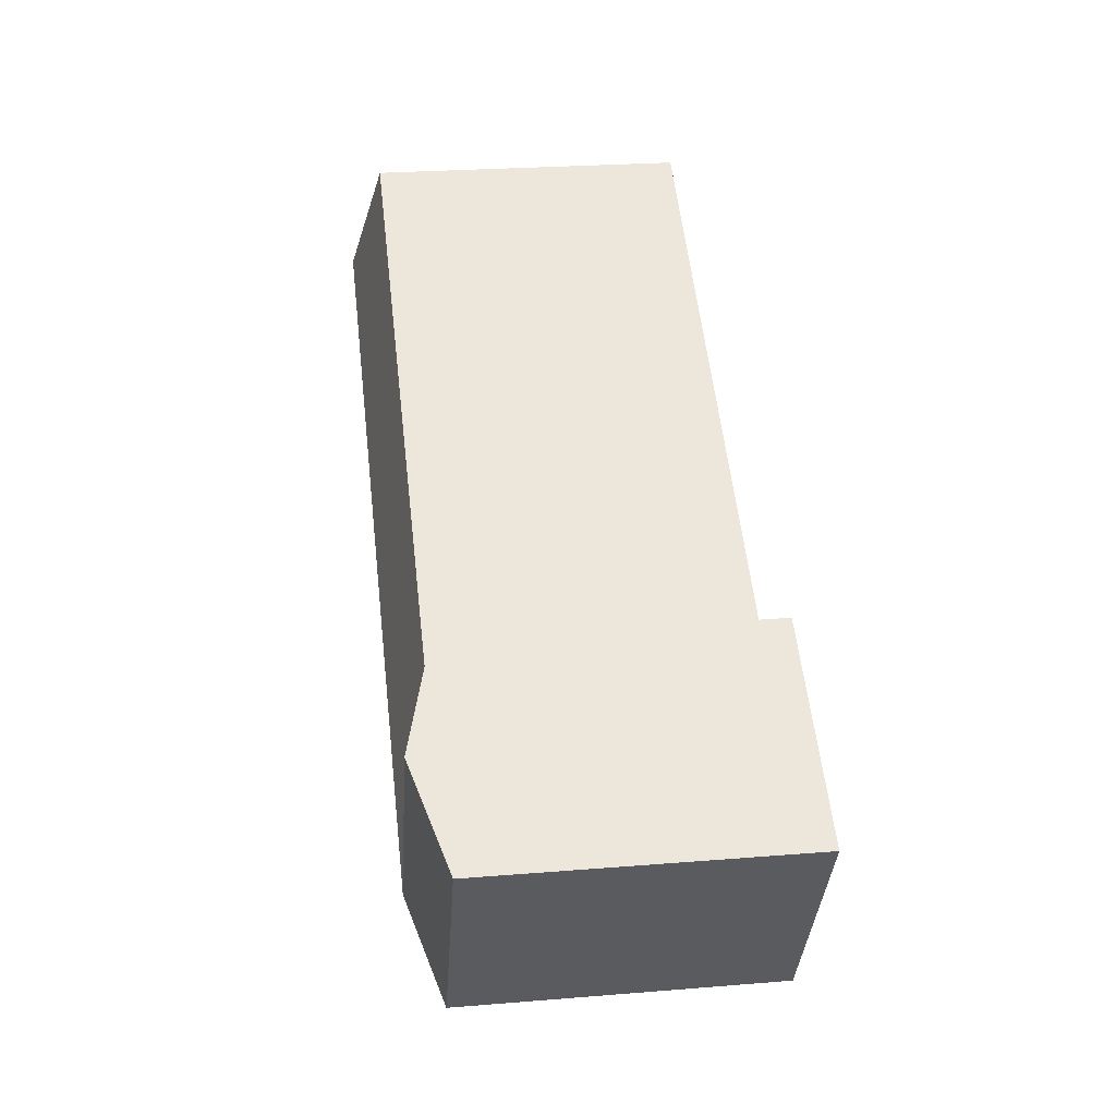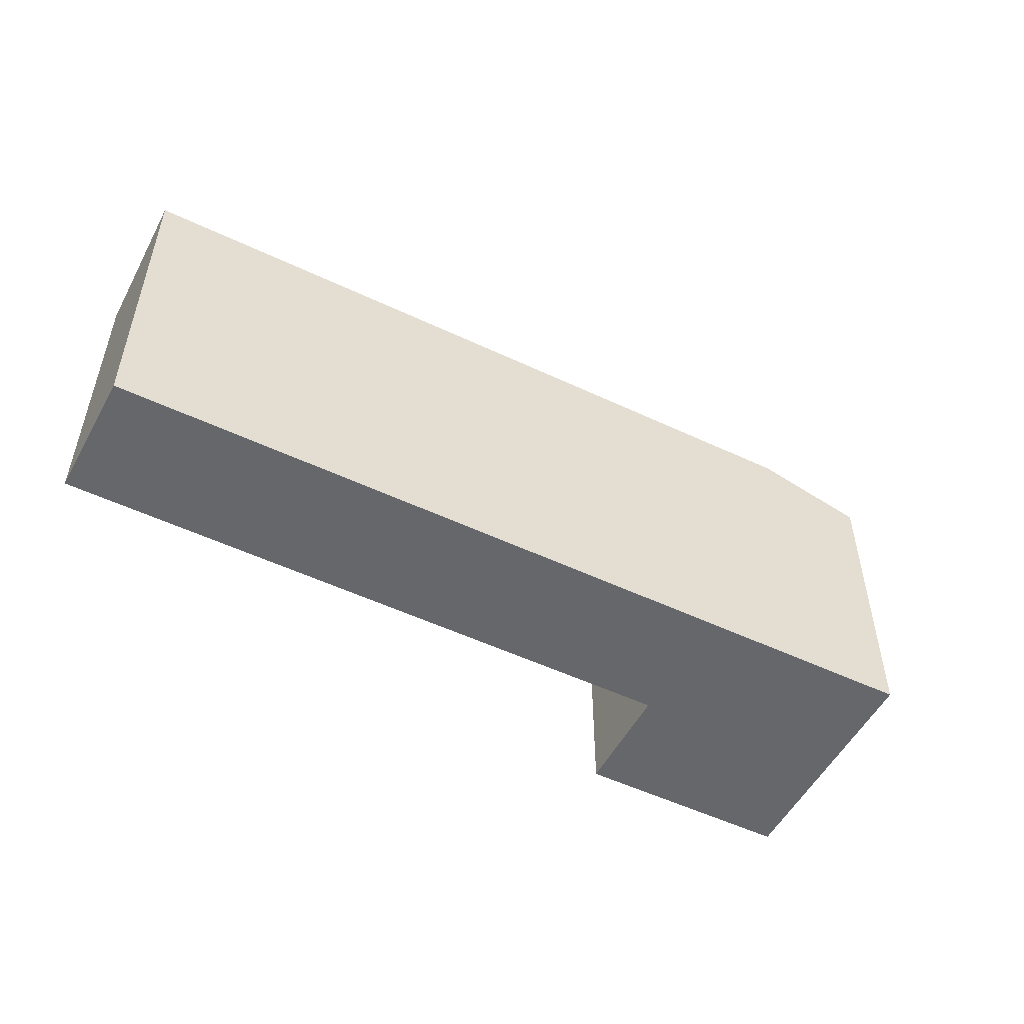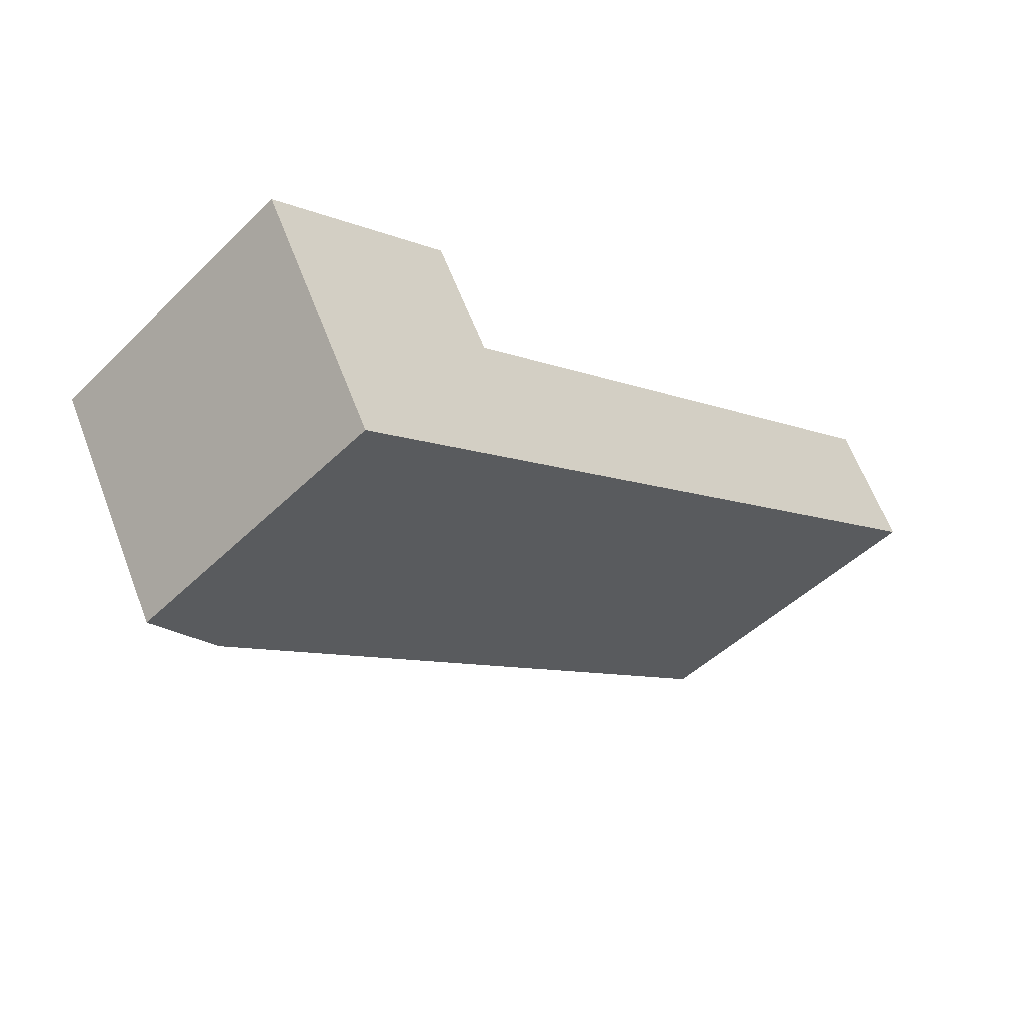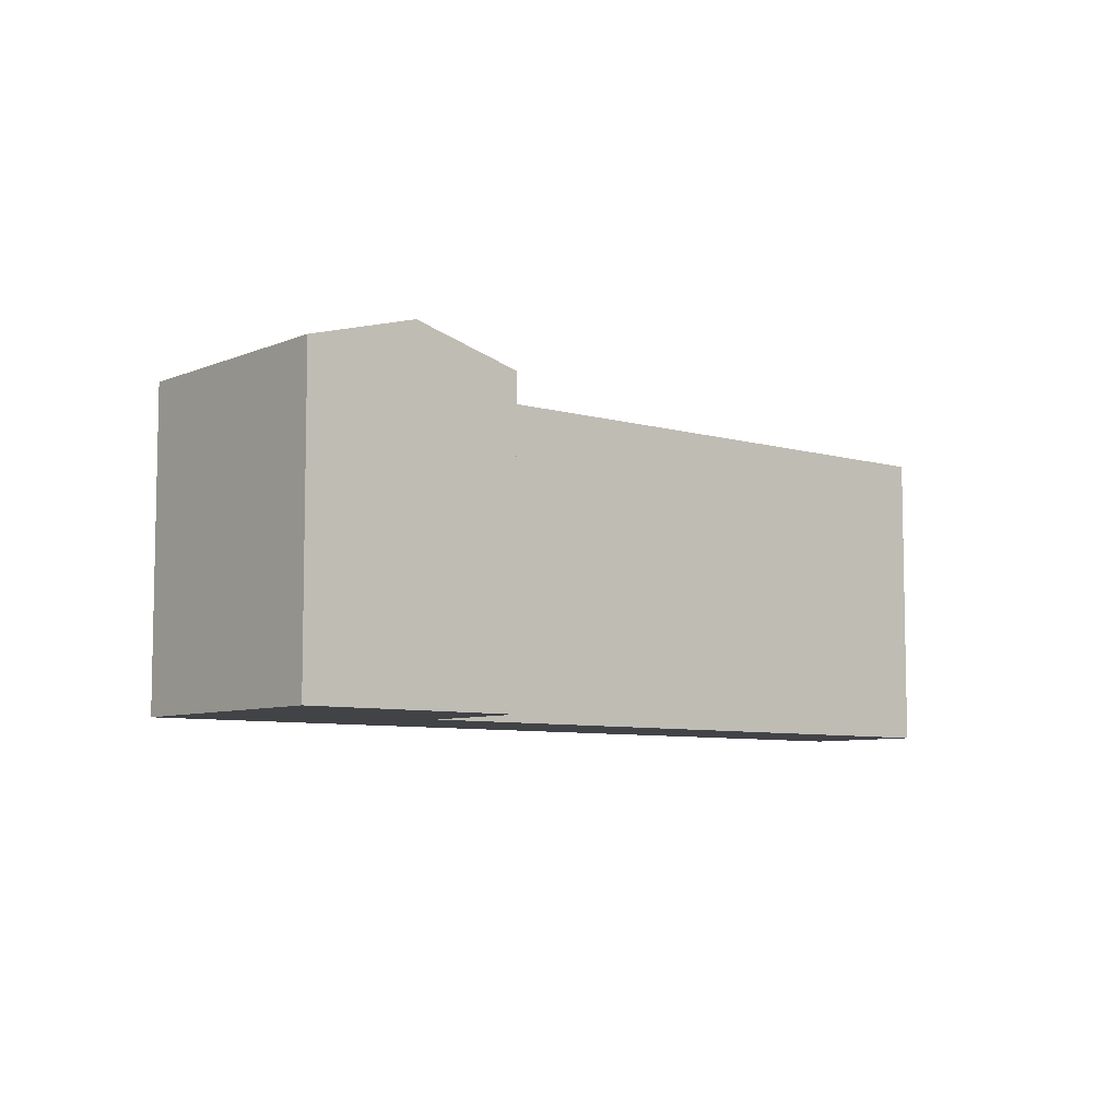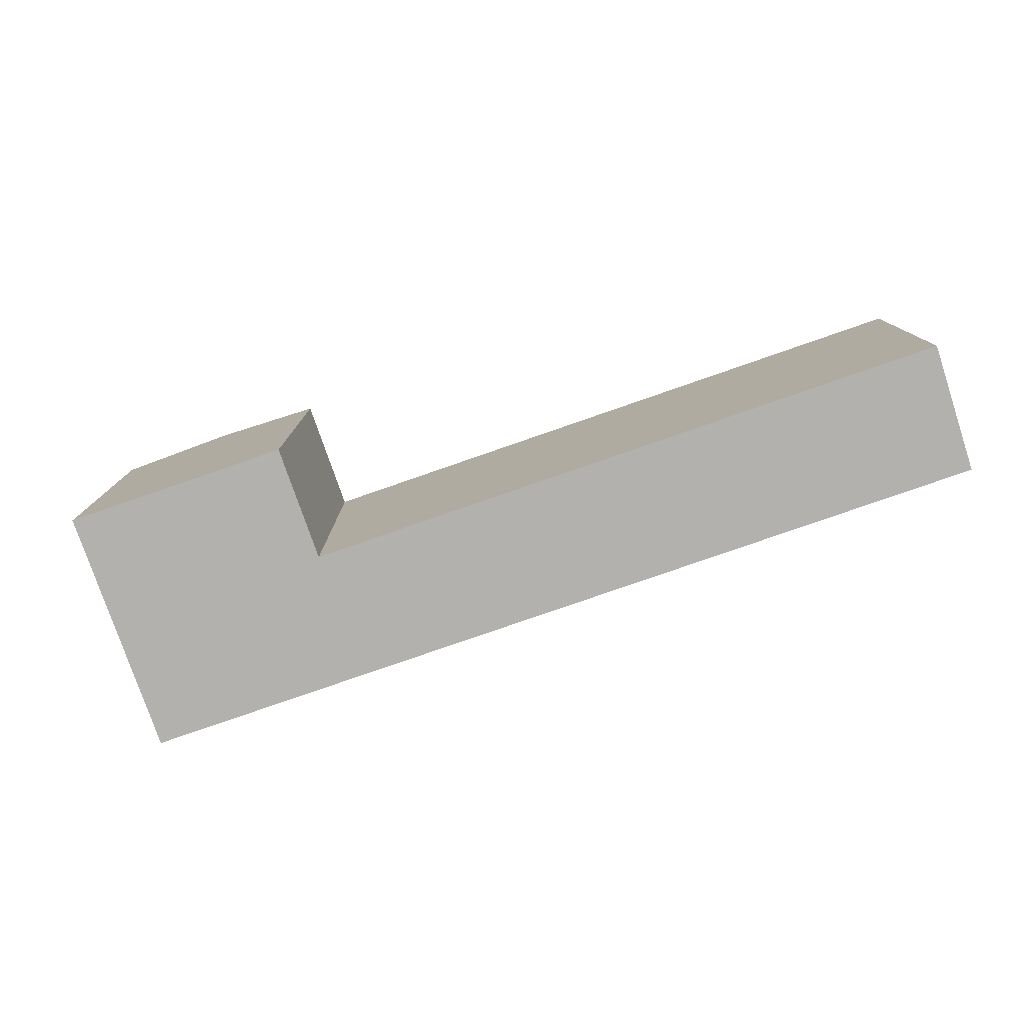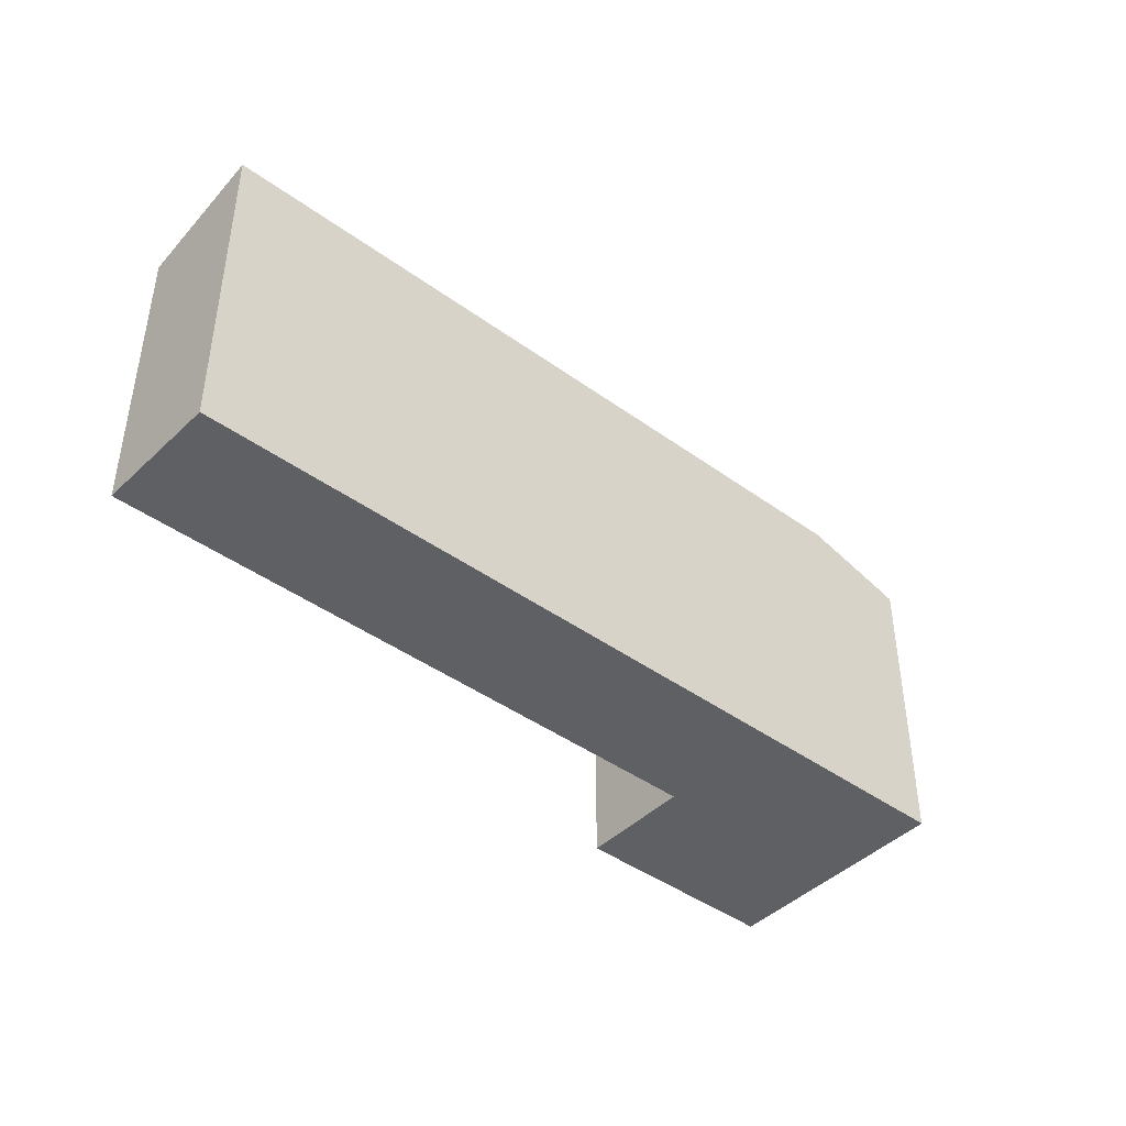
<metadata>
{"format":"obj","ext":"obj","renderer":"f3d","projection":"perspective","resolution":1024,"background":"white","views":[{"elev":25.9,"azim":-97.3,"up":"+Z"},{"elev":-52.2,"azim":123.5,"up":"+Y"},{"elev":-47.6,"azim":-42.6,"up":"+Z"},{"elev":-7.2,"azim":-69.3,"up":"+Y"},{"elev":-79.2,"azim":-10.3,"up":"+Y"},{"elev":-43.1,"azim":109.9,"up":"+Y"}]}
</metadata>
<code>
v  53.63 20.5 12.96
v  15.25 18.68 0.4329
v  49.88 18.68 19.98
v  19.16 20.5 -6.495
v  13.28 20.5 -9.813
v  7.409 18.68 -13.13
v  9.376 20.5 -2.885
v  3.5 18.68 -6.202
v  5.883 20.5 3.306
v  0.0003981 18.68 -0.0005899
v  11.76 18.68 6.613
v  13.28 6.008e-16 -9.812
v  7.408 8.04e-16 -13.13
v  19.16 3.977e-16 -6.495
v  53.63 -7.938e-16 12.96
v  5.882 -2.025e-16 3.307
v  11.76 -4.05e-16 6.614
v  0 0 0
v  3.499 3.798e-16 -6.202
v  49.88 -1.224e-15 19.98
v  15.25 -2.654e-17 0.4335
g defaultobject
f 1 2 3
f 2 1 4
f 2 4 5
f 6 7 5
f 7 6 8
f 7 8 9
f 9 8 10
f 7 2 5
f 2 7 9
f 2 9 11
f 6 12 13
f 12 6 14
f 14 6 15
f 15 6 1
f 1 6 4
f 4 6 5
f 11 16 17
f 16 11 18
f 18 11 10
f 10 11 9
f 13 8 6
f 8 13 10
f 10 13 18
f 18 13 19
f 15 3 20
f 3 15 1
f 20 2 21
f 2 20 3
f 21 11 17
f 11 21 2
f 16 21 17
f 21 15 20
f 15 21 14
f 14 21 16
f 14 16 18
f 14 18 12
f 12 18 19
f 12 19 13

</code>
